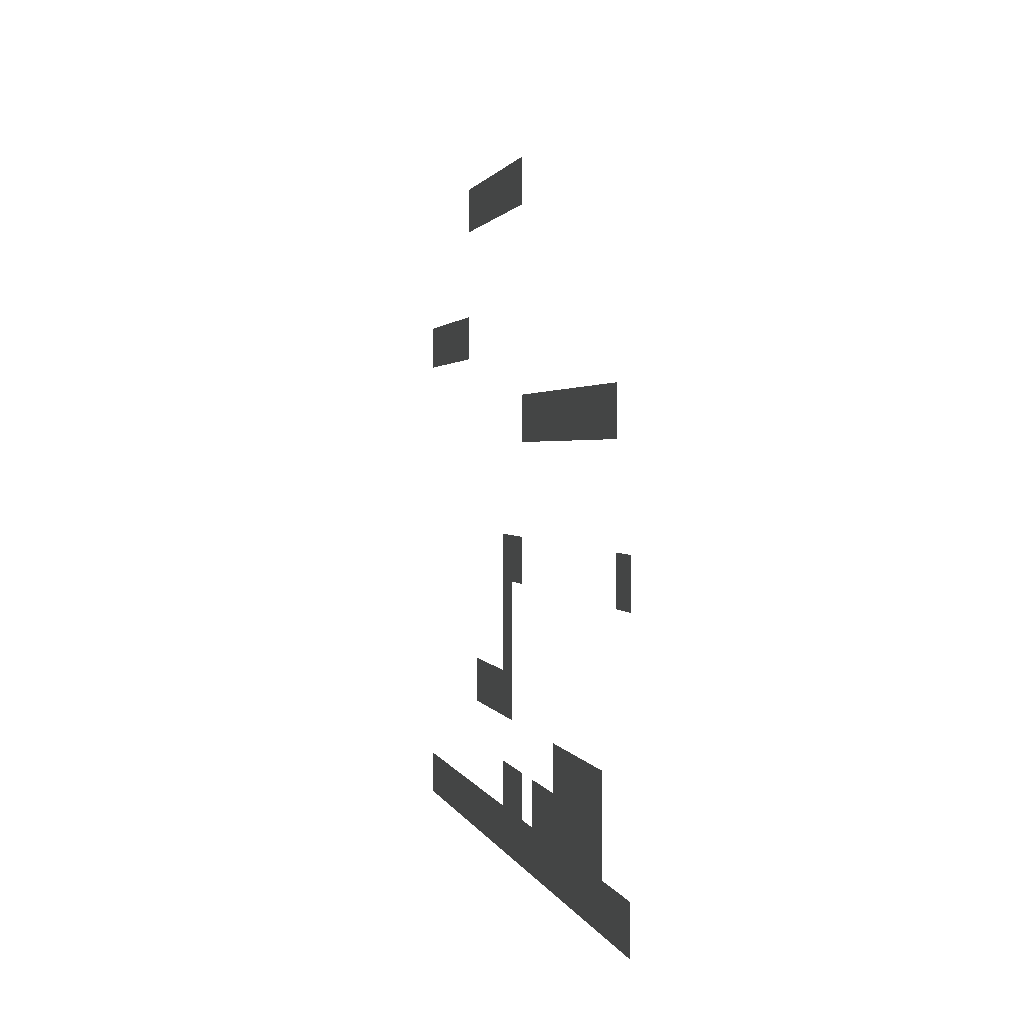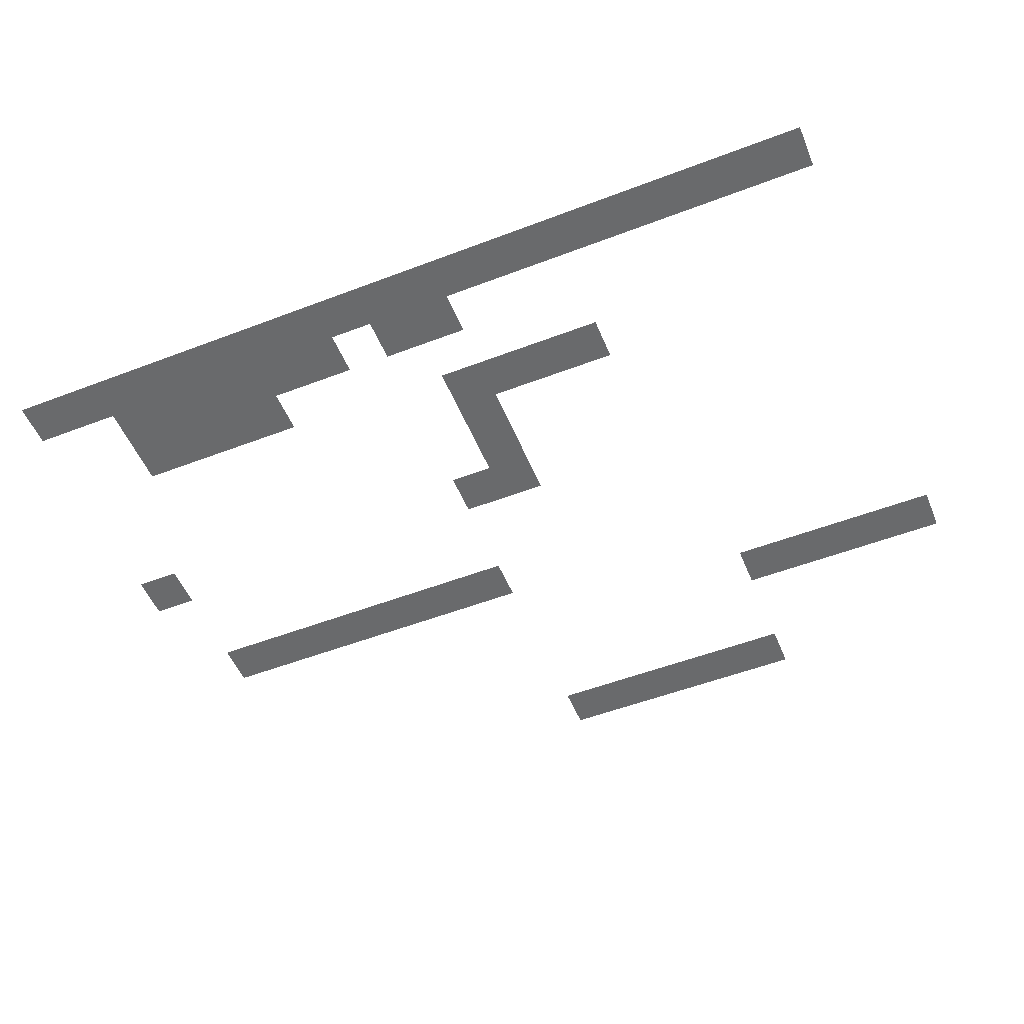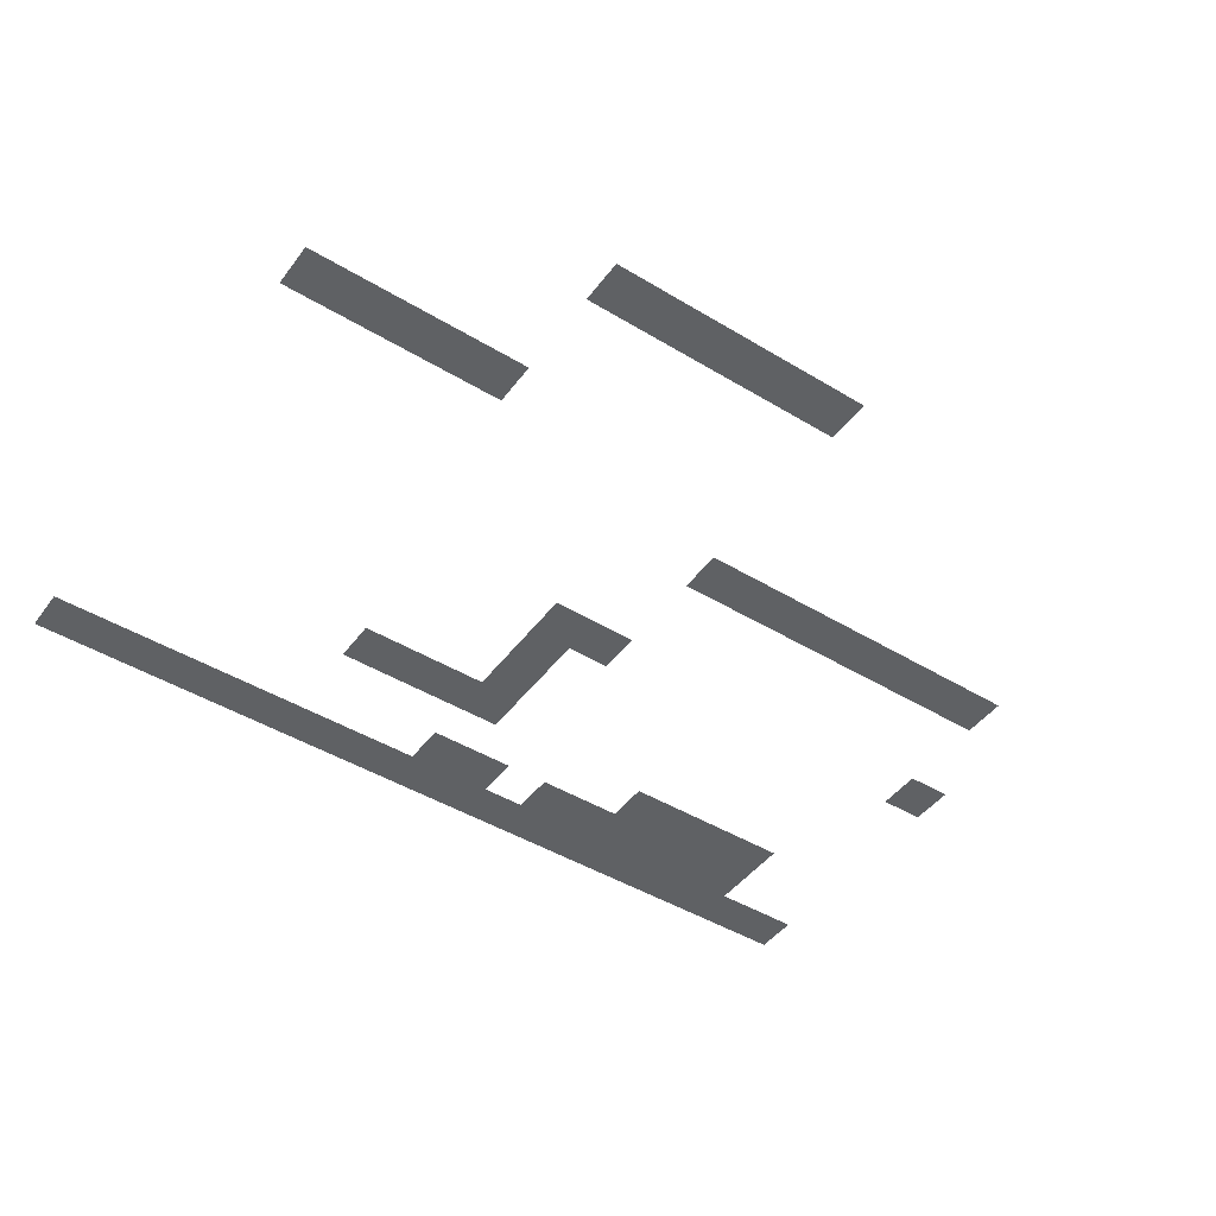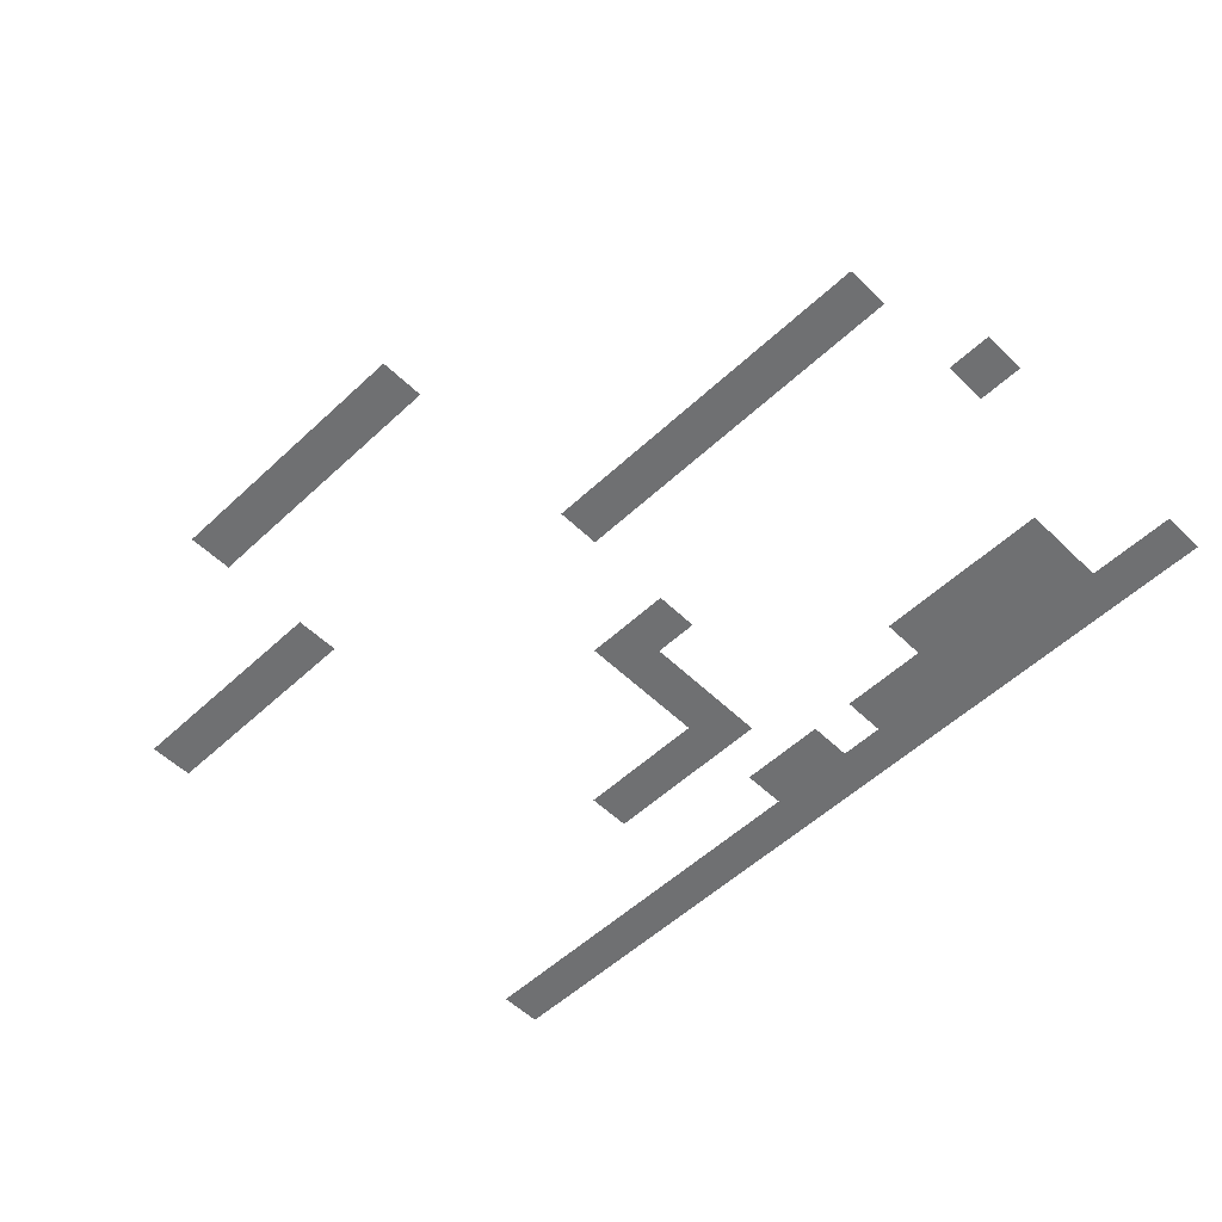
<metadata>
{"format":"obj","ext":"obj","renderer":"f3d","projection":"perspective","resolution":1024,"background":"white","views":[{"elev":1.4,"azim":-101.8,"up":"+Y"},{"elev":-52.9,"azim":22.3,"up":"+Z"},{"elev":-46.0,"azim":145.3,"up":"+Z"},{"elev":-54.8,"azim":-135.5,"up":"+Z"}]}
</metadata>
<code>
v -50 -60 0
v -60 -60 0
v -60 -50 0
v -50 -50 0
v -70 -60 0
v -70 -50 0
v -80 -60 0
v -80 -50 0
v -90 -60 0
v -90 -50 0
v -100 -60 0
v -100 -50 0
v -110 -60 0
v -110 -50 0
v 0 -90 0
v -10 -90 0
v -10 -80 0
v 0 -80 0
v -20 -90 0
v -20 -80 0
v -30 -90 0
v -30 -80 0
v -40 -90 0
v -40 -80 0
v -50 -90 0
v -50 -80 0
v -110 -110 0
v -120 -110 0
v -120 -100 0
v -110 -100 0
v -130 -110 0
v -130 -100 0
v -140 -110 0
v -140 -100 0
v -150 -110 0
v -150 -100 0
v -160 -110 0
v -160 -100 0
v -170 -110 0
v -170 -100 0
v -180 -110 0
v -180 -100 0
v -190 -110 0
v -190 -100 0
v -90 -140 0
v -100 -140 0
v -100 -130 0
v -90 -130 0
v -110 -140 0
v -110 -130 0
v -190 -140 0
v -200 -140 0
v -200 -130 0
v -190 -130 0
v -90 -150 0
v -100 -150 0
v -90 -160 0
v -100 -160 0
v -60 -170 0
v -70 -170 0
v -70 -160 0
v -60 -160 0
v -80 -170 0
v -80 -160 0
v -90 -170 0
v -100 -170 0
v -160 -180 0
v -170 -180 0
v -170 -170 0
v -160 -170 0
v -180 -180 0
v -180 -170 0
v -120 -190 0
v -130 -190 0
v -130 -180 0
v -120 -180 0
v -140 -190 0
v -140 -180 0
v -150 -190 0
v -150 -180 0
v -160 -190 0
v -170 -190 0
v -180 -190 0
v 0 -200 0
v -10 -200 0
v -10 -190 0
v 0 -190 0
v -20 -200 0
v -20 -190 0
v -30 -200 0
v -30 -190 0
v -40 -200 0
v -40 -190 0
v -50 -200 0
v -50 -190 0
v -60 -200 0
v -60 -190 0
v -70 -200 0
v -70 -190 0
v -80 -200 0
v -80 -190 0
v -90 -200 0
v -90 -190 0
v -100 -200 0
v -100 -190 0
v -110 -200 0
v -110 -190 0
v -120 -200 0
v -130 -200 0
v -140 -200 0
v -150 -200 0
v -160 -200 0
v -170 -200 0
v -180 -200 0
v -190 -200 0
v -190 -190 0
v -200 -200 0
v -200 -190 0
v -150 -170 0
v -140 -170 0
v -100 -180 0
v -90 -180 0
v -110 -180 0
g mesh_[00]_[08]
f 1 2 3 4
f 2 5 6 3
f 5 7 8 6
f 7 9 10 8
f 9 11 12 10
f 11 13 14 12
f 45 46 47 48
f 46 49 50 47
f 51 52 53 54
f 55 56 46 45
f 57 58 56 55
f 59 60 61 62
f 60 63 64 61
f 63 65 57 64
f 65 66 58 57
f 67 68 69 70
f 68 71 72 69
f 73 74 75 76
f 74 77 78 75
f 77 79 80 78
f 79 81 67 80
f 81 82 68 67
f 82 83 71 68
f 84 85 86 87
f 85 88 89 86
f 88 90 91 89
f 90 92 93 91
f 92 94 95 93
f 94 96 97 95
f 96 98 99 97
f 98 100 101 99
f 100 102 103 101
f 102 104 105 103
f 104 106 107 105
f 106 108 73 107
f 108 109 74 73
f 109 110 77 74
f 110 111 79 77
f 111 112 81 79
f 112 113 82 81
f 113 114 83 82
f 114 115 116 83
f 115 117 118 116
g mesh_[00]_[12]
f 15 16 17 18
f 16 19 20 17
f 19 21 22 20
f 21 23 24 22
f 23 25 26 24
f 27 28 29 30
f 28 31 32 29
f 31 33 34 32
f 33 35 36 34
f 35 37 38 36
f 37 39 40 38
f 39 41 42 40
f 41 43 44 42
g mesh_[03]_[07]
f 84 85 86 87
f 85 88 89 86
f 88 90 91 89
f 90 92 93 91
f 92 94 95 93
f 96 98 99 97
f 98 100 101 99
f 100 102 103 101
g mesh_[05]_[14]
f 51 52 53 54
f 94 96 97 95
g mesh_[10]_[16]
f 78 80 119 120
f 80 67 70 119
f 103 105 121 122
f 105 107 123 121

</code>
